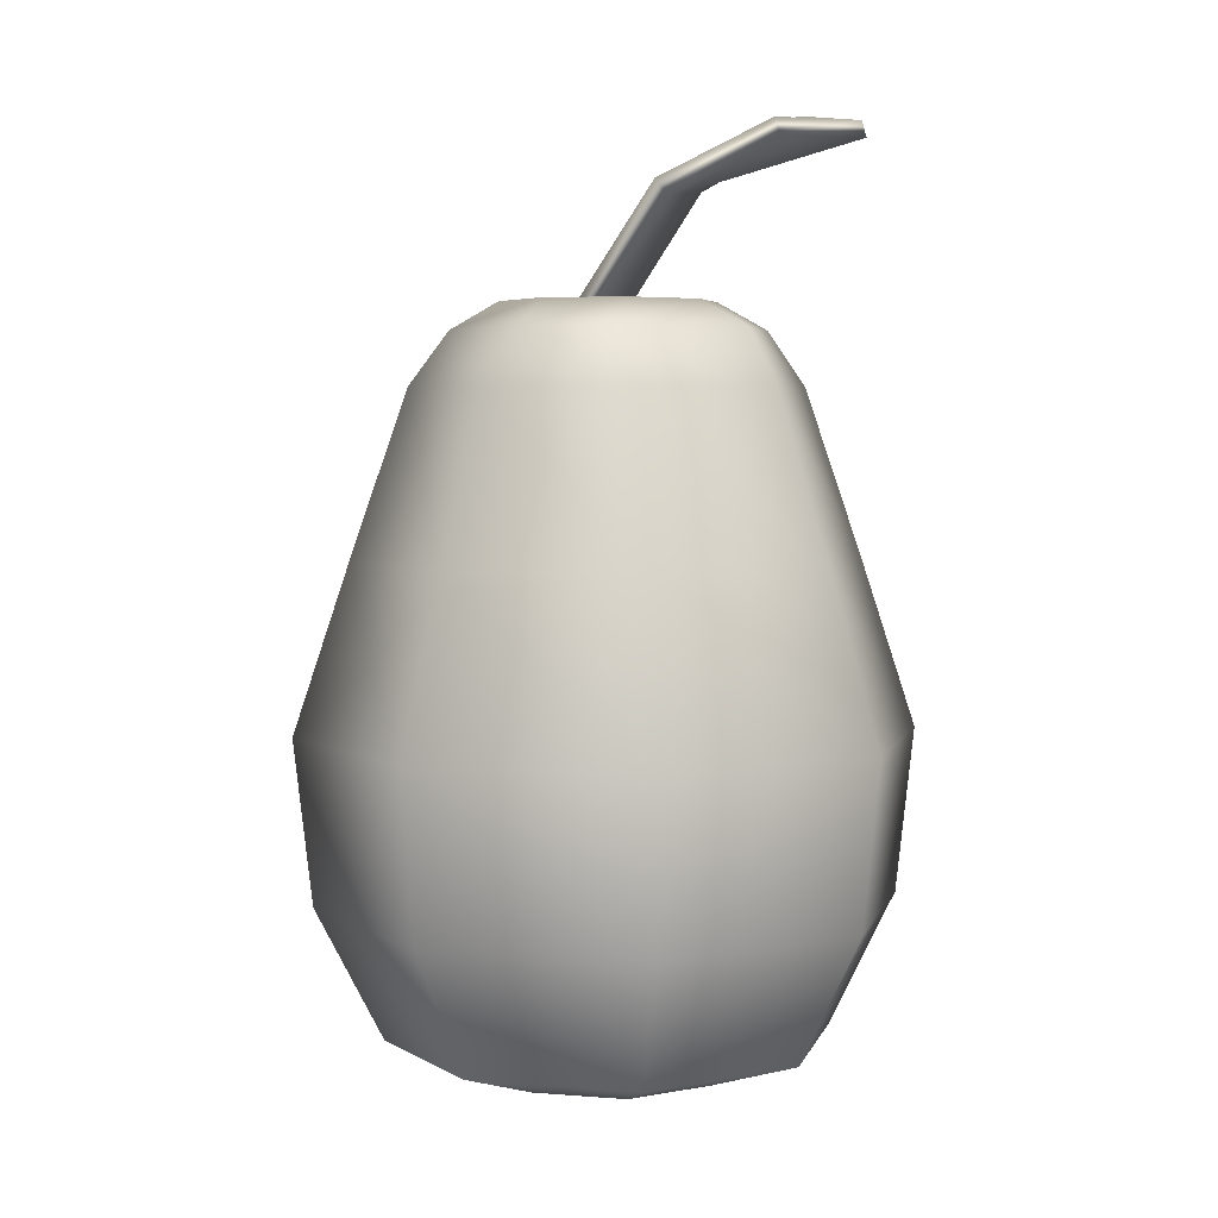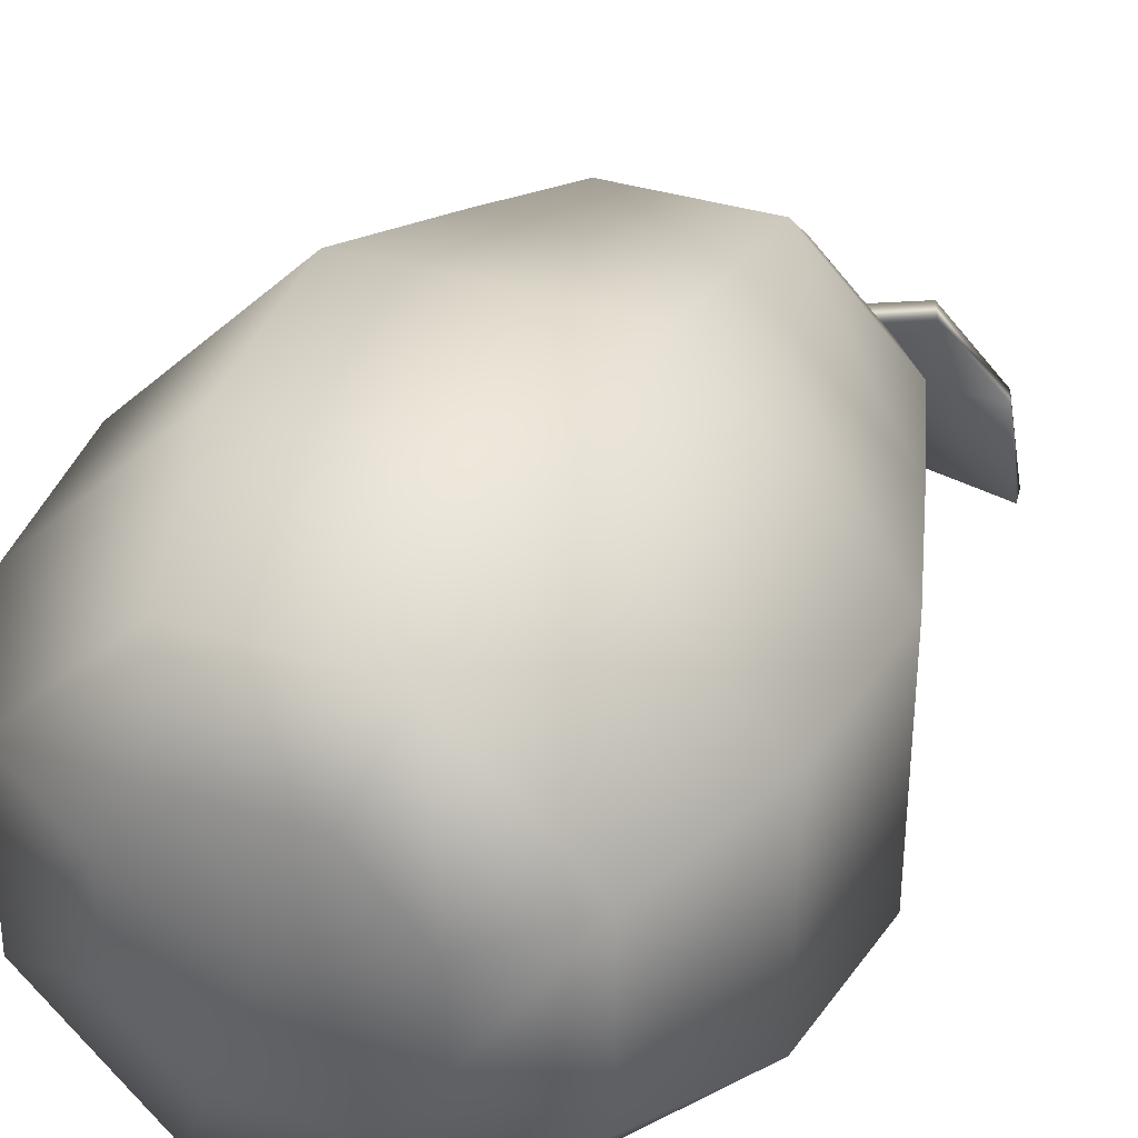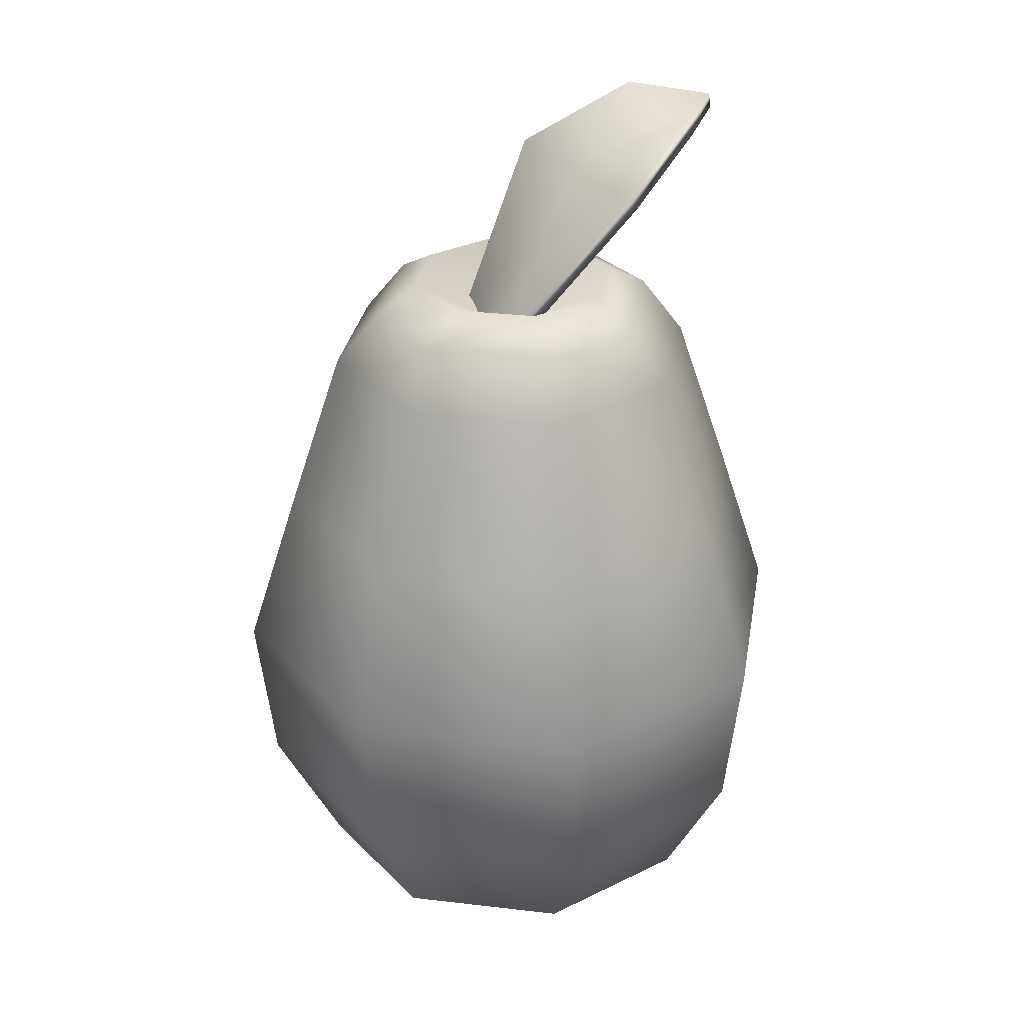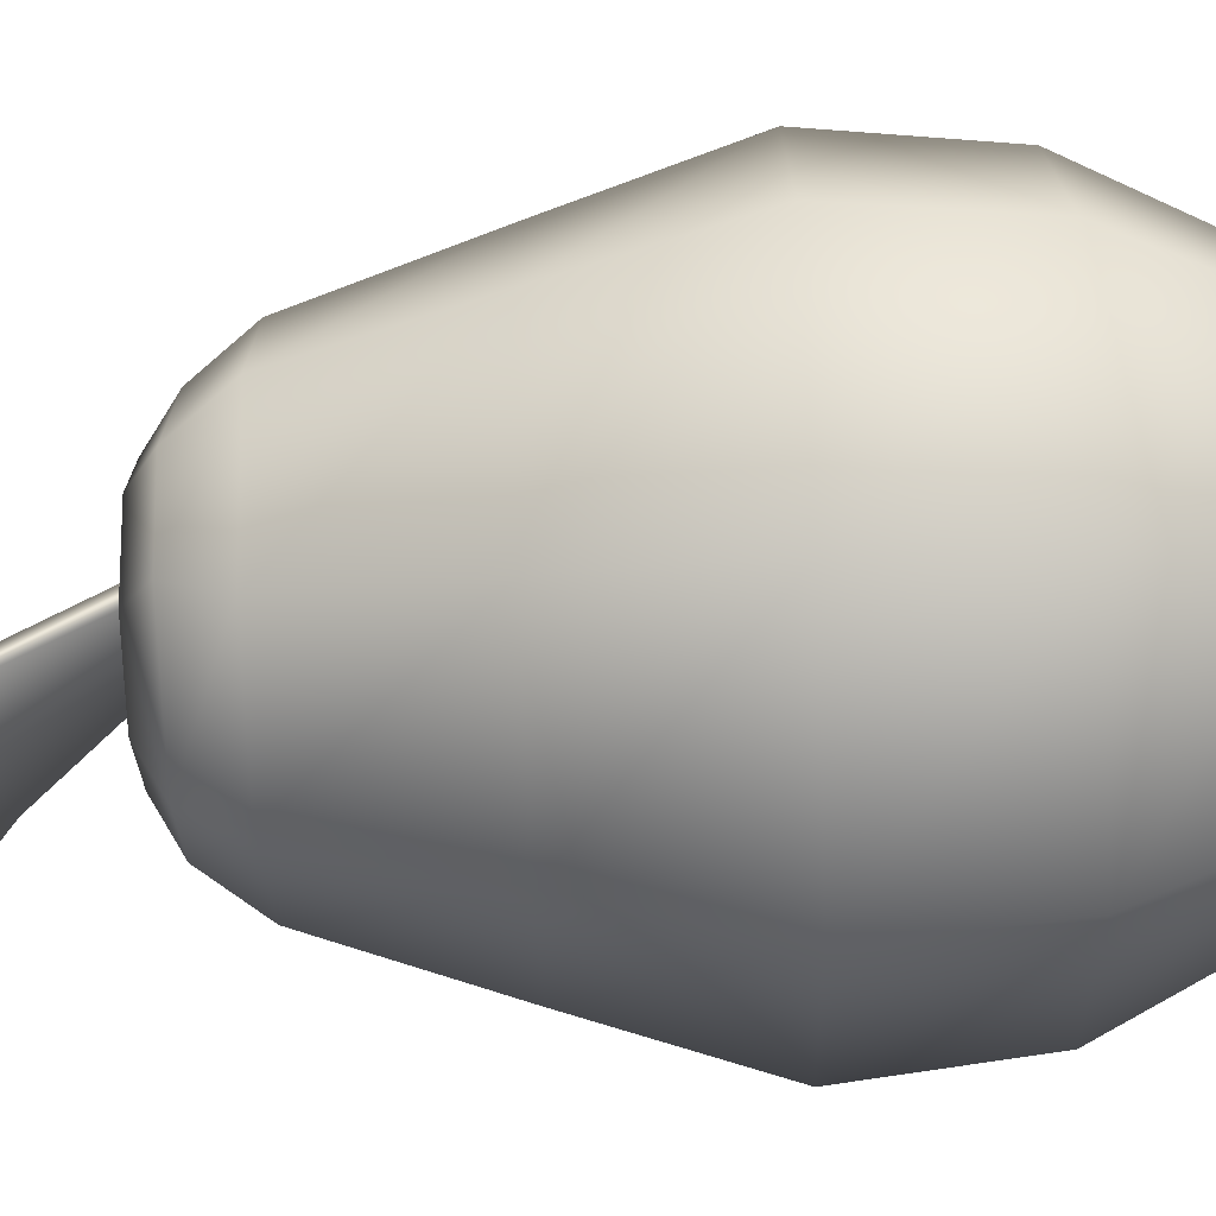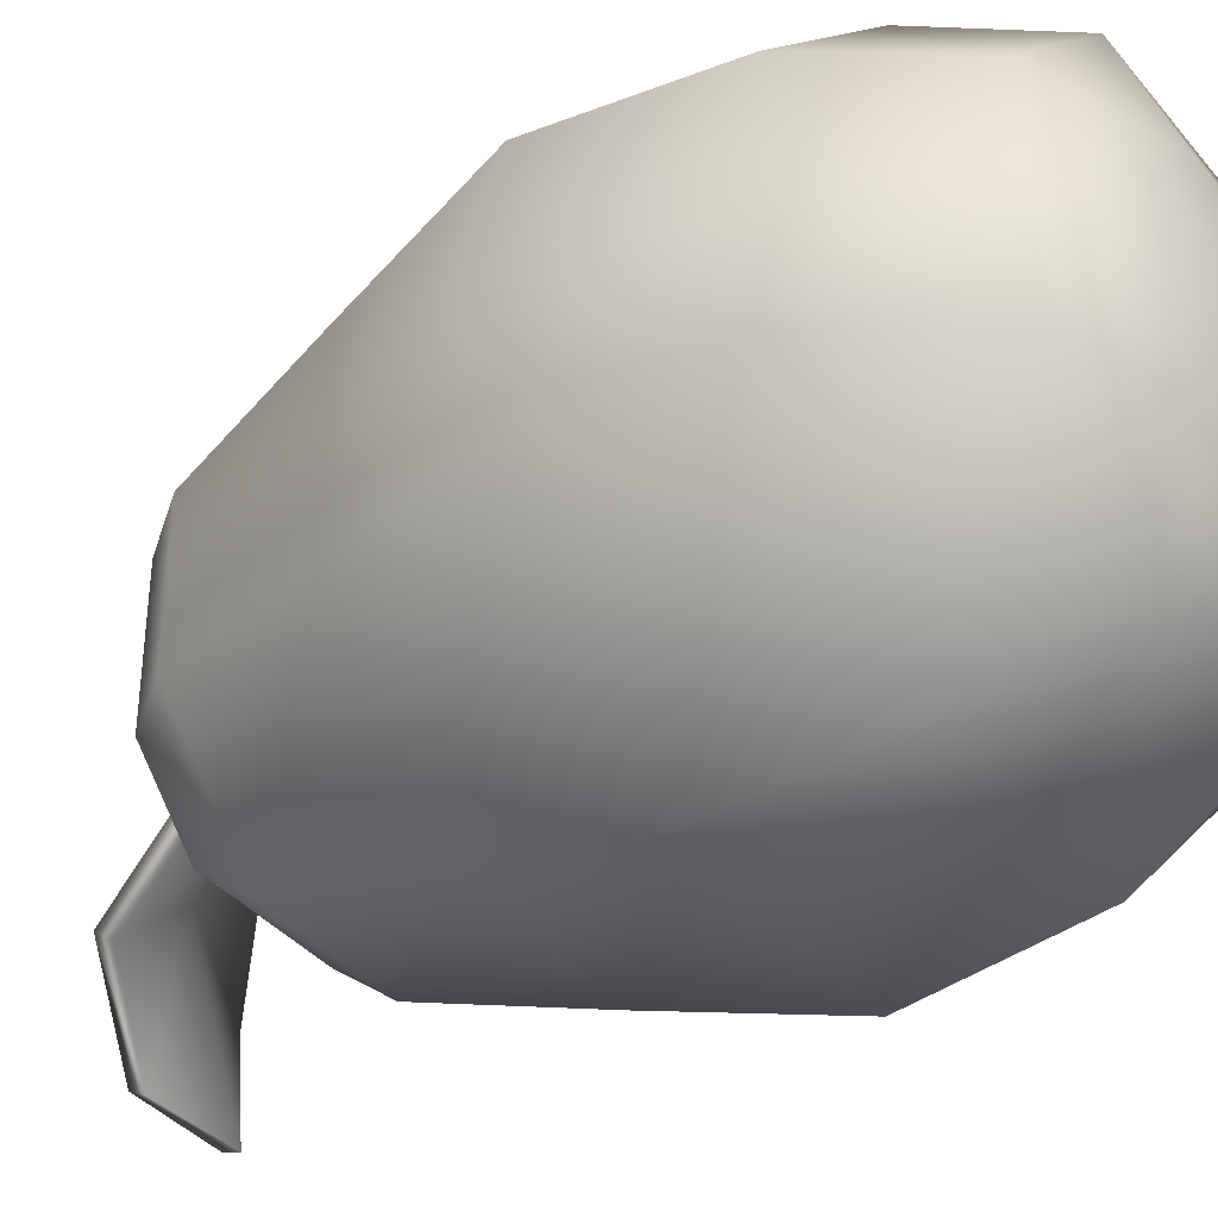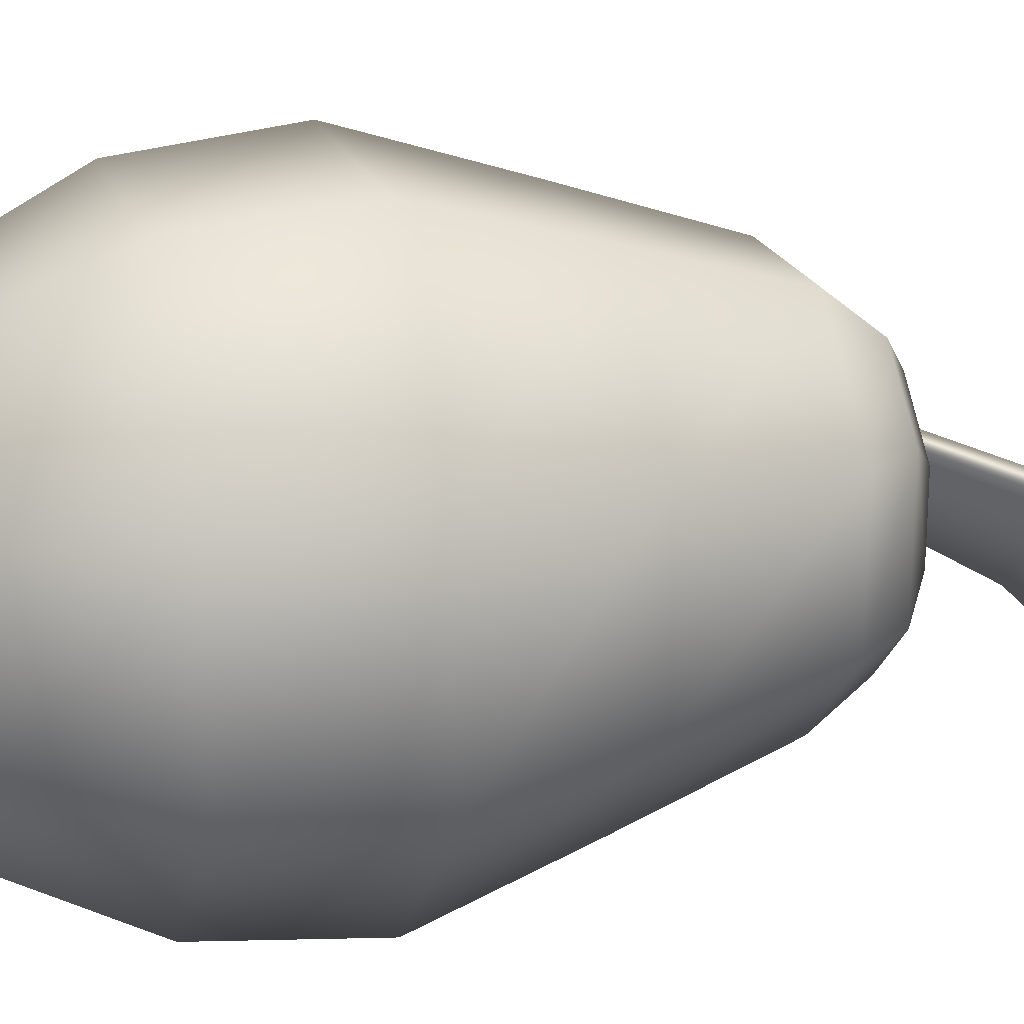
<metadata>
{"format":"obj","ext":"obj","renderer":"f3d","projection":"perspective","resolution":1024,"background":"white","views":[{"elev":4.4,"azim":59.7,"up":"+Y"},{"elev":34.0,"azim":22.9,"up":"+Z"},{"elev":30.3,"azim":10.0,"up":"+Y"},{"elev":-71.8,"azim":-87.9,"up":"+Z"},{"elev":-37.2,"azim":-55.5,"up":"+Z"},{"elev":20.2,"azim":74.0,"up":"+Z"}]}
</metadata>
<code>
g merge3d_element_fruit_3
v 0.06912 0.5408 -0.04237
v -0.007853 0.3484 0.07704
v -0.06775 0.3456 0.003017
v 0.1425 0.5318 0.02493
v 0.1972 0.5949 -0.08533
v 0.2133 0.5956 -0.1844
v 0.1152 0.6093 -0.1715
v -0.004296 0.5486 -0.1093
v -0.05573 0.3346 -0.008744
v 0.003864 0.3367 0.0656
v 0.1502 0.5168 0.01471
v 0.2036 0.5766 -0.08885
v 0.2155 0.5776 -0.189
v 0.116 0.5917 -0.1804
v 0.003632 0.5343 -0.1199
v 0.07704 0.5253 -0.05264
v -0.05573 0.3346 -0.008744
v 0.003864 0.3367 0.0656
v 0.1502 0.5168 0.01471
v 0.2036 0.5766 -0.08885
v 0.2155 0.5776 -0.189
v 0.116 0.5917 -0.1804
v 0.003632 0.5343 -0.1199
v -0.1138 0.412 -0.05188
v -0.00277 0.3443 -0.005692
v -0.1133 0.4121 0.04172
v -0.04889 0.4122 0.1055
v 0.04471 0.4123 0.105
v -0.08252 0.3812 0.1483
v 0.0787 0.3814 0.1473
v 0.08156 0.3201 0.1962
v -0.08456 0.3199 0.1973
v 0.2003 0.3202 0.07614
v 0.1513 0.3815 0.07427
v 0.2598 0.1323 0.1013
v 0.1073 0.1322 0.2554
v -0.1091 0.1319 0.2566
v 0.1318 -0.05735 0.3131
v -0.1327 -0.05769 0.3144
v 0.124 -0.2439 0.2941
v -0.1246 -0.2442 0.2954
v 0.09469 -0.393 0.224
v -0.0955 -0.3932 0.225
v 0.05142 -0.4311 0.1211
v -0.05334 -0.4312 0.1217
v -0.001752 -0.4535 -0.005292
v -0.1282 -0.4314 0.0479
v -0.1285 -0.4314 -0.05698
v -0.2319 -0.3936 -0.09911
v -0.2309 -0.3935 0.09108
v -0.3028 -0.2446 -0.128
v -0.3013 -0.2445 0.1205
v -0.3222 -0.05815 -0.1359
v -0.3205 -0.05802 0.1285
v -0.2644 0.1315 -0.1123
v -0.2632 0.1316 0.1041
v -0.2055 0.3196 -0.08762
v -0.2046 0.3197 0.07862
v -0.1566 0.381 -0.08553
v -0.1558 0.3811 0.07581
v 0.2003 0.3202 0.07614
v 0.1993 0.3201 -0.0897
v 0.2584 0.1322 -0.1154
v 0.2598 0.1323 0.1013
v 0.3163 -0.05734 -0.1396
v 0.3176 -0.05721 0.1249
v 0.1281 -0.05767 -0.3254
v 0.1045 0.1319 -0.2676
v 0.1206 -0.2442 -0.3062
v 0.2975 -0.2439 -0.1315
v -0.128 -0.2445 -0.3047
v -0.1362 -0.05801 -0.3238
v -0.09823 -0.3935 -0.2344
v 0.09224 -0.3932 -0.2355
v -0.2319 -0.3936 -0.09911
v -0.3028 -0.2446 -0.128
v -0.1285 -0.4314 -0.05698
v -0.05498 -0.4314 -0.1317
v -0.1122 0.1316 -0.2663
v -0.3222 -0.05815 -0.1359
v -0.2644 0.1315 -0.1123
v 0.07919 0.3199 -0.2084
v -0.08676 0.3197 -0.2077
v 0.1502 0.3814 -0.08723
v 0.1513 0.3815 0.07427
v 0.07728 0.3813 -0.1596
v 0.1079 0.4123 -0.05301
v 0.1084 0.4123 0.04031
v -0.00277 0.3443 -0.005692
v -0.2055 0.3196 -0.08762
v -0.08433 0.3811 -0.1587
v 0.04329 0.4122 -0.1167
v -0.1566 0.381 -0.08553
v -0.05003 0.4121 -0.1162
v -0.1138 0.412 -0.05188
v 0.1084 0.4123 0.04031
v 0.3176 -0.05721 0.1249
v 0.2988 -0.2438 0.1172
v 0.2287 -0.3929 0.08863
v 0.1254 -0.431 0.04653
v 0.2988 -0.2438 0.1172
v 0.2275 -0.393 -0.1018
v 0.2287 -0.3929 0.08863
v 0.05017 -0.4312 -0.1322
v 0.1246 -0.4311 -0.05851
v -0.001752 -0.4535 -0.005292
v 0.1254 -0.431 0.04653
g merge3d_element_fruit_3_0
f 3 2 1
f 2 4 1
f 5 1 4
f 6 1 5
f 6 7 1
f 8 1 7
f 3 1 8
f 2 3 9
f 10 2 9
f 4 2 10
f 11 4 10
f 5 4 11
f 12 5 11
f 6 5 12
f 13 6 12
f 7 6 13
f 14 7 13
f 8 7 14
f 15 8 14
f 3 8 15
f 9 3 15
f 18 17 16
f 19 18 16
f 16 20 19
f 16 21 20
f 22 21 16
f 16 23 22
f 16 17 23
f 26 25 24
f 27 25 26
f 27 28 25
f 27 29 28
f 29 30 28
f 30 29 31
f 29 32 31
f 31 33 30
f 33 34 30
f 33 31 35
f 31 36 35
f 36 31 32
f 37 36 32
f 38 36 37
f 39 38 37
f 40 38 39
f 41 40 39
f 42 40 41
f 43 42 41
f 44 42 43
f 45 44 43
f 44 45 46
f 46 45 47
f 46 47 48
f 48 47 49
f 47 50 49
f 45 43 50
f 47 45 50
f 49 50 51
f 50 52 51
f 43 41 52
f 50 43 52
f 51 52 53
f 52 54 53
f 41 39 54
f 52 41 54
f 53 54 55
f 54 56 55
f 54 39 56
f 39 37 56
f 55 56 57
f 56 58 57
f 56 37 58
f 57 58 59
f 58 60 59
f 37 32 58
f 58 32 60
f 32 29 60
f 60 26 59
f 26 24 59
f 27 26 60
f 29 27 60
f 63 62 61
f 64 63 61
f 63 64 65
f 64 66 65
f 65 67 63
f 67 68 63
f 63 68 62
f 67 65 69
f 65 70 69
f 65 66 70
f 69 71 67
f 71 72 67
f 67 72 68
f 71 69 73
f 69 74 73
f 69 70 74
f 73 75 71
f 75 76 71
f 71 76 72
f 75 73 77
f 73 78 77
f 73 74 78
f 72 79 68
f 76 80 72
f 72 80 79
f 80 81 79
f 68 79 82
f 68 82 62
f 79 83 82
f 79 81 83
f 62 82 84
f 62 84 85
f 61 62 85
f 82 86 84
f 82 83 86
f 84 87 85
f 87 88 85
f 89 88 87
f 81 90 83
f 83 91 86
f 83 90 91
f 92 87 84
f 86 92 84
f 89 87 92
f 90 93 91
f 94 92 86
f 91 94 86
f 89 92 94
f 94 95 89
f 91 93 95
f 94 91 95
f 28 96 25
f 28 30 96
f 30 34 96
f 36 38 97
f 35 36 97
f 97 38 98
f 38 40 98
f 98 40 99
f 40 42 99
f 99 42 100
f 42 44 100
f 100 44 46
f 66 101 70
f 70 101 102
f 70 102 74
f 101 103 102
f 74 102 104
f 74 104 78
f 102 105 104
f 102 103 105
f 106 78 104
f 106 104 105
f 106 77 78
f 103 107 105
f 106 105 107

</code>
